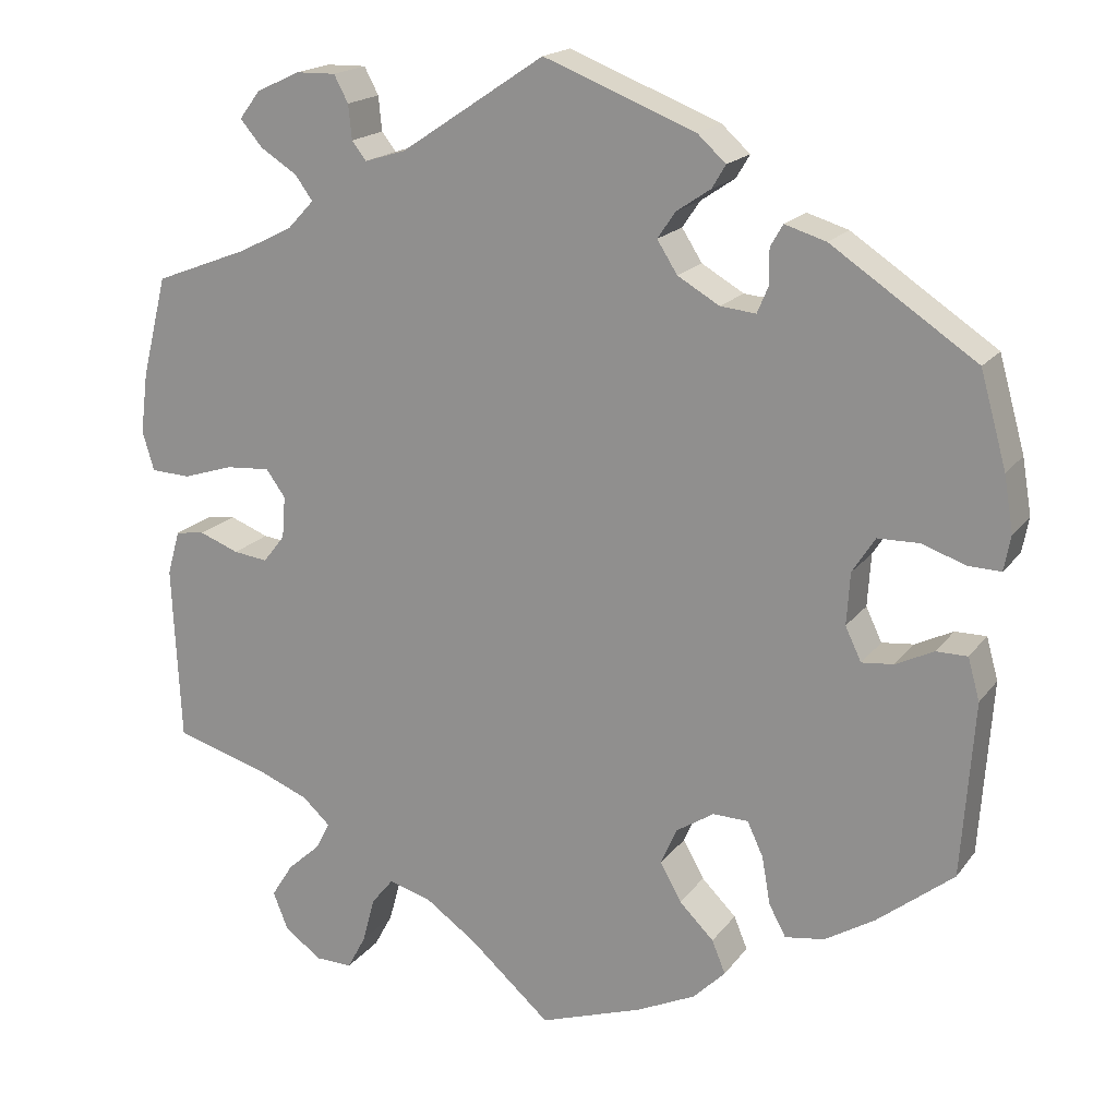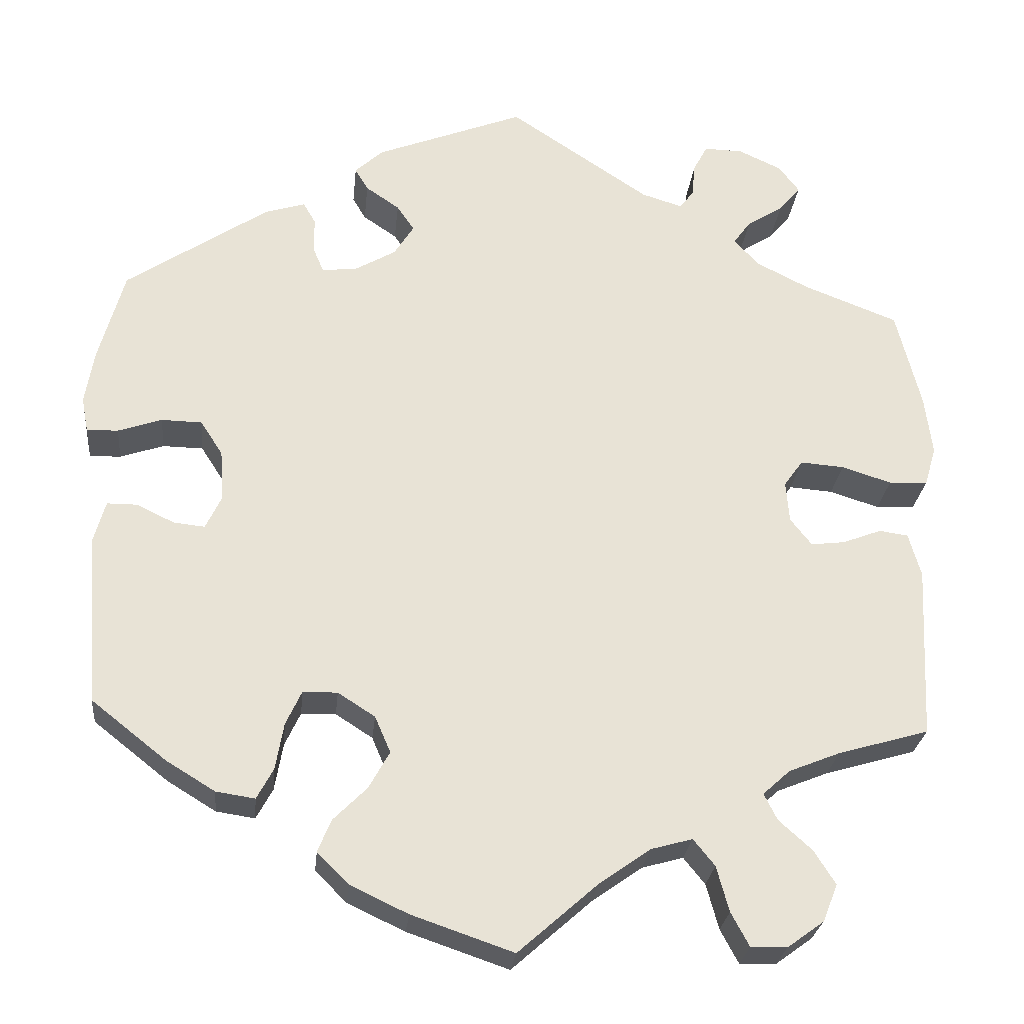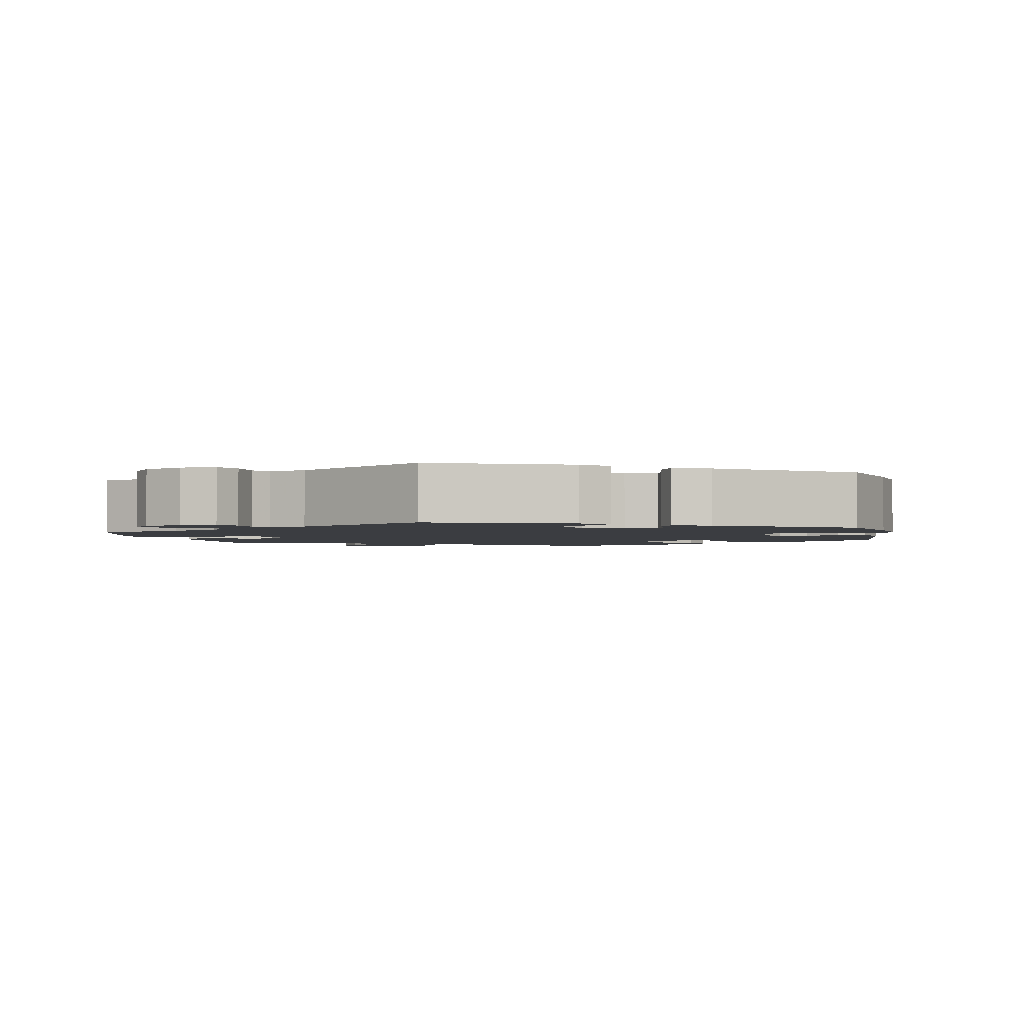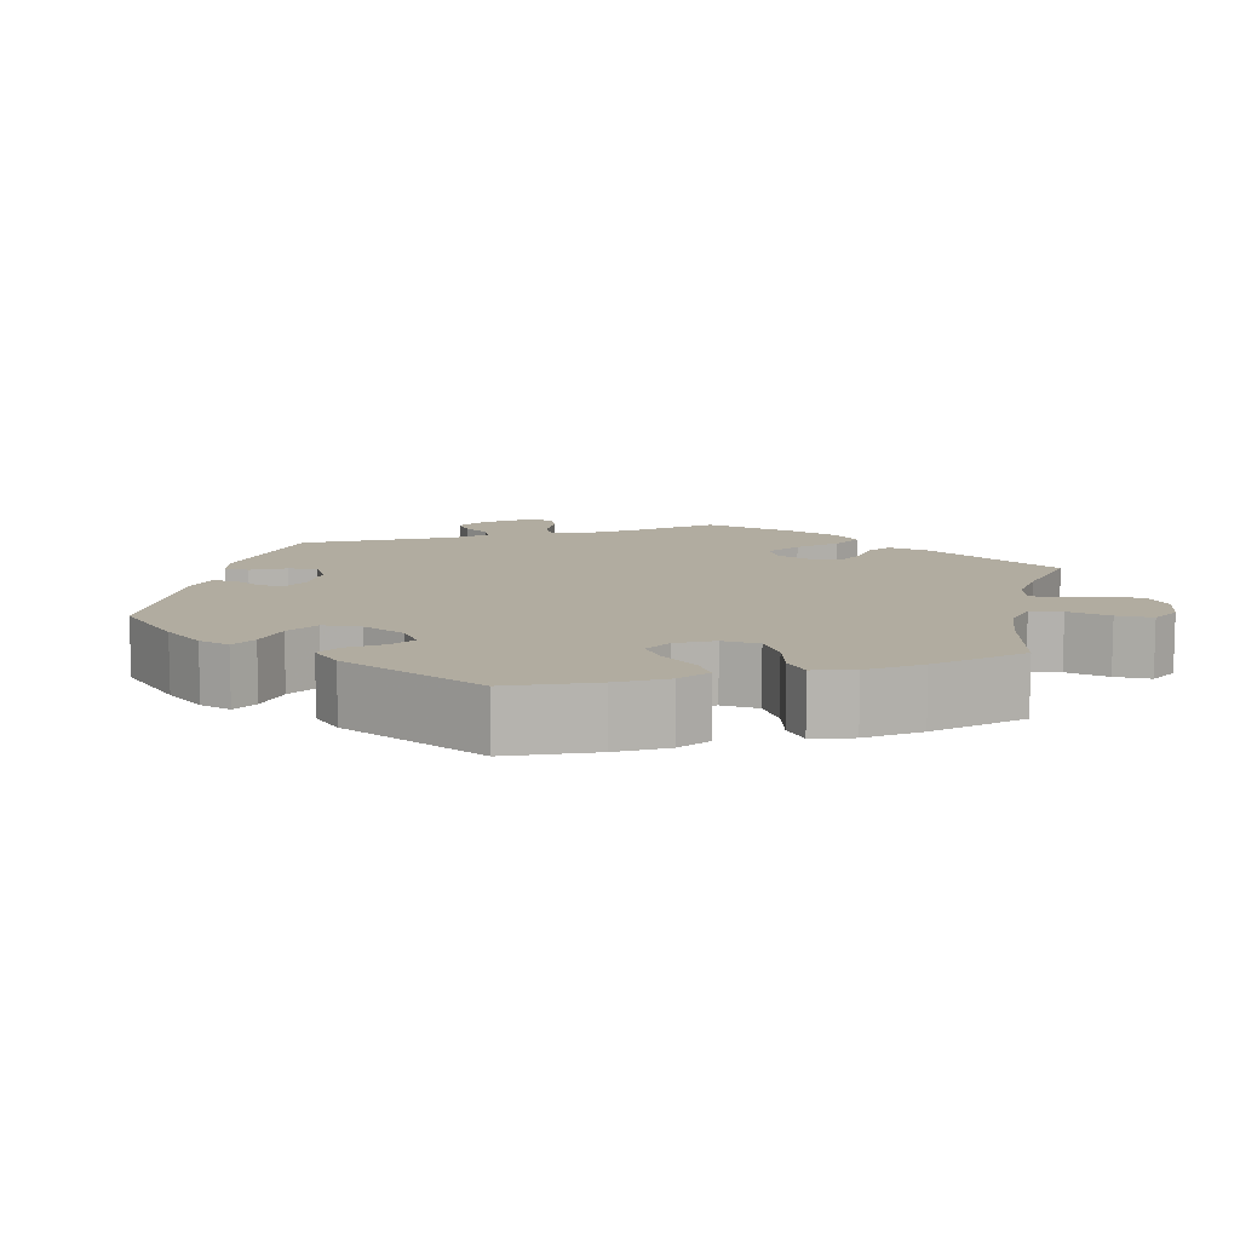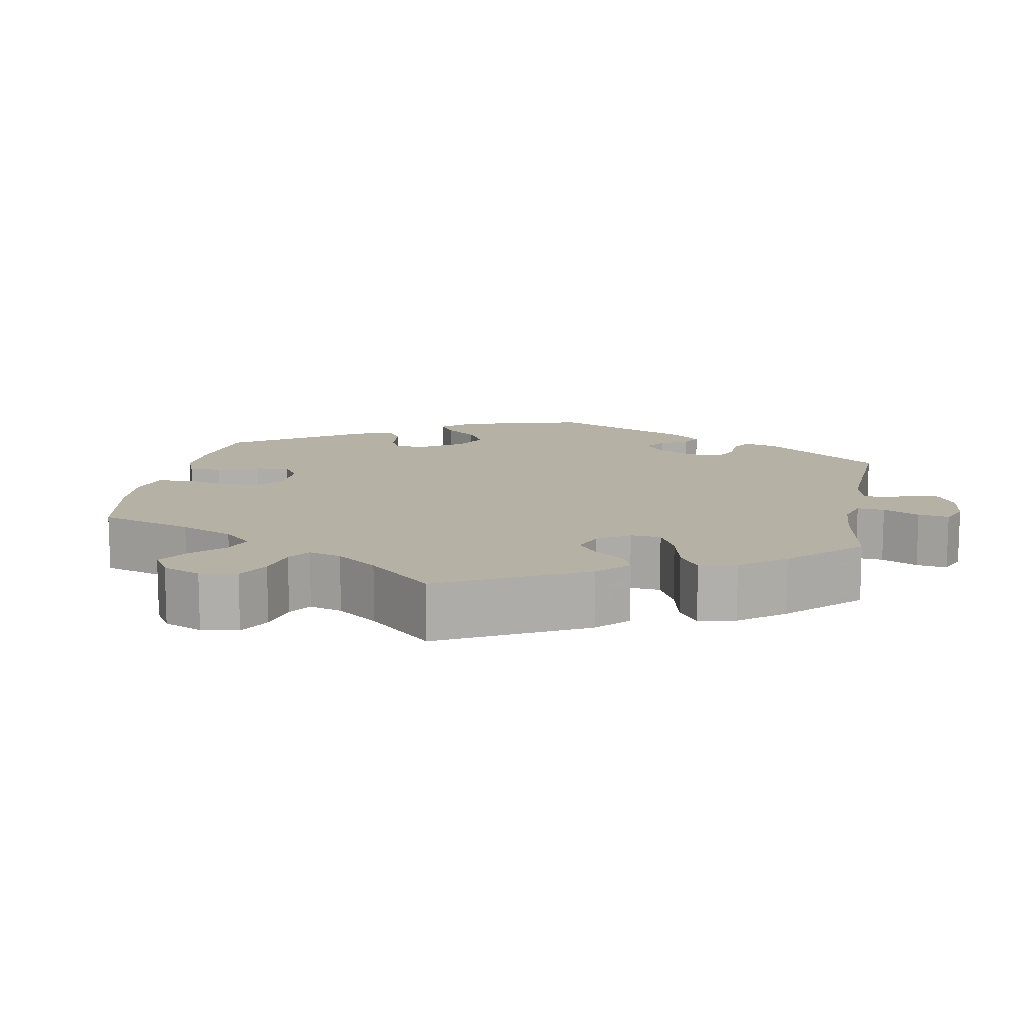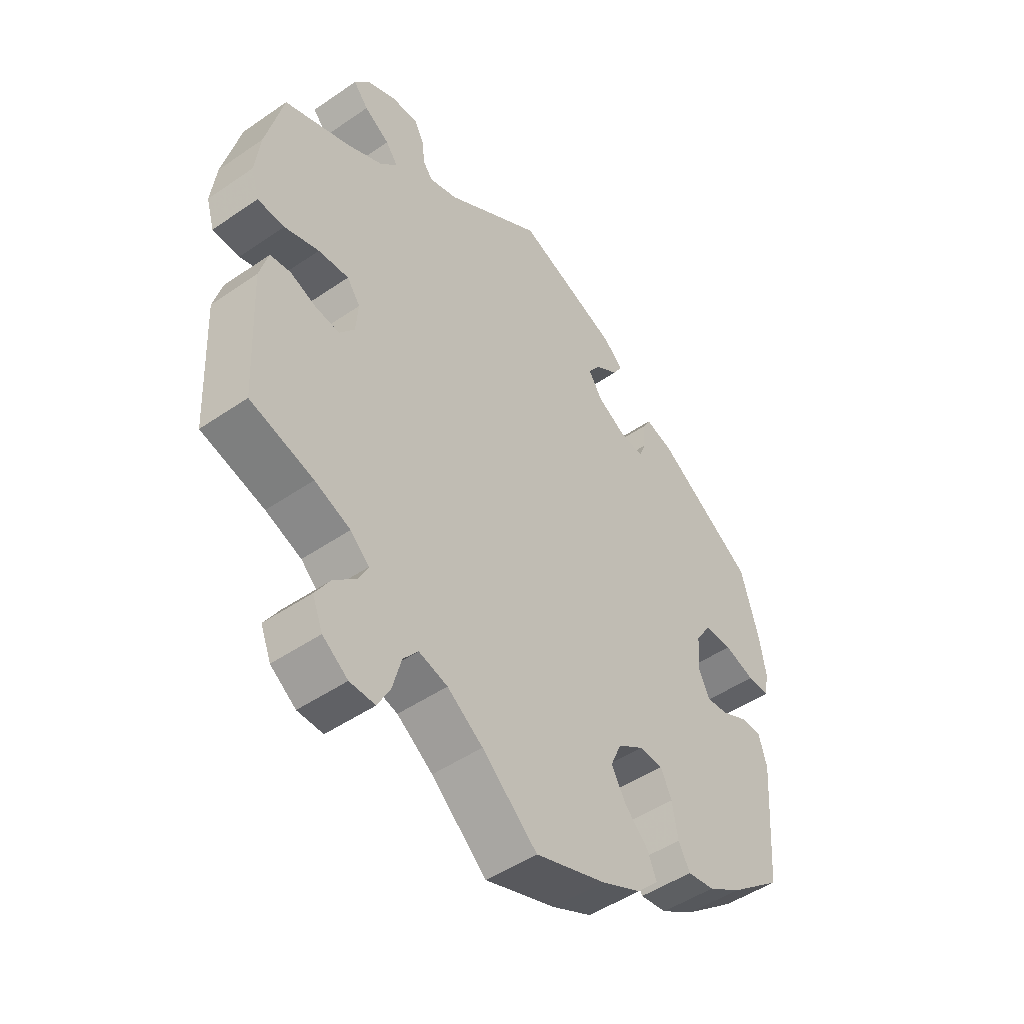
<metadata>
{"format":"obj","ext":"obj","renderer":"f3d","projection":"perspective","resolution":1024,"background":"white","views":[{"elev":18.2,"azim":25.1,"up":"+Z"},{"elev":-26.3,"azim":174.3,"up":"+Z"},{"elev":-2.3,"azim":10.8,"up":"+Y"},{"elev":10.1,"azim":132.6,"up":"+Y"},{"elev":12.0,"azim":-109.9,"up":"+Y"},{"elev":-48.3,"azim":-52.4,"up":"+Z"}]}
</metadata>
<code>
v 0.179 0.07 0.508
v 0.213 0.07 0.477
v 0.197 0.07 0.45
v 0.156 0.07 0.422
v 0.135 0.07 0.391
v 0.159 0.07 0.353
v 0.209 0.07 0.324
v 0.251 0.07 0.32
v 0.264 0.07 0.351
v 0.264 0.07 0.393
v 0.279 0.07 0.419
v 0.328 0.07 0.404
v 0.5 0.07 0.289
v 0.531 0.07 0.178
v 0.542 0.07 0.112
v 0.534 0.07 0.07
v 0.496 0.07 0.071
v 0.443 0.07 0.089
v 0.394 0.07 0.088
v 0.367 0.07 0.046
v 0.363 0.07 -0.016
v 0.382 0.07 -0.056
v 0.42 0.07 -0.052
v 0.465 0.07 -0.03
v 0.502 0.07 -0.03
v 0.516 0.07 -0.08
v 0.501 0.07 -0.288
v 0.41 0.07 -0.36
v 0.351 0.07 -0.396
v 0.304 0.07 -0.403
v 0.284 0.07 -0.366
v 0.274 0.07 -0.309
v 0.255 0.07 -0.268
v 0.213 0.07 -0.267
v 0.168 0.07 -0.296
v 0.149 0.07 -0.34
v 0.174 0.07 -0.385
v 0.215 0.07 -0.426
v 0.231 0.07 -0.465
v 0.193 0.07 -0.503
v 0.123 0.07 -0.536
v 0 0.07 -0.578
v -0.096 0.07 -0.493
v -0.158 0.07 -0.449
v -0.208 0.07 -0.435
v -0.234 0.07 -0.467
v -0.249 0.07 -0.522
v -0.271 0.07 -0.563
v -0.315 0.07 -0.562
v -0.359 0.07 -0.53
v -0.377 0.07 -0.485
v -0.351 0.07 -0.444
v -0.311 0.07 -0.408
v -0.295 0.07 -0.376
v -0.328 0.07 -0.346
v -0.39 0.07 -0.321
v -0.5 0.07 -0.289
v -0.51 0.07 -0.079
v -0.495 0.07 -0.026
v -0.46 0.07 -0.021
v -0.413 0.07 -0.039
v -0.372 0.07 -0.044
v -0.346 0.07 -0.011
v -0.342 0.07 0.039
v -0.365 0.07 0.071
v -0.418 0.07 0.067
v -0.478 0.07 0.048
v -0.525 0.07 0.05
v -0.539 0.07 0.097
v -0.53 0.07 0.169
v -0.5 0.07 0.289
v -0.386 0.07 0.333
v -0.323 0.07 0.365
v -0.292 0.07 0.398
v -0.313 0.07 0.427
v -0.357 0.07 0.455
v -0.383 0.07 0.486
v -0.358 0.07 0.519
v -0.306 0.07 0.543
v -0.259 0.07 0.544
v -0.242 0.07 0.512
v -0.238 0.07 0.471
v -0.221 0.07 0.449
v -0.172 0.07 0.464
v -0.001 0.07 0.578
v 0.179 0 0.508
v 0.213 0 0.477
v 0.197 0 0.45
v 0.156 0 0.422
v 0.135 0 0.391
v 0.159 0 0.353
v 0.209 0 0.324
v 0.251 0 0.32
v 0.264 0 0.351
v 0.264 0 0.393
v 0.279 0 0.419
v 0.328 0 0.404
v 0.5 0 0.289
v 0.531 0 0.178
v 0.542 0 0.112
v 0.534 0 0.07
v 0.496 0 0.071
v 0.443 0 0.089
v 0.394 0 0.088
v 0.367 0 0.046
v 0.363 0 -0.016
v 0.382 0 -0.056
v 0.42 0 -0.052
v 0.465 0 -0.03
v 0.502 0 -0.03
v 0.516 0 -0.08
v 0.501 0 -0.288
v 0.41 0 -0.36
v 0.351 0 -0.396
v 0.304 0 -0.403
v 0.284 0 -0.366
v 0.274 0 -0.309
v 0.255 0 -0.268
v 0.213 0 -0.267
v 0.168 0 -0.296
v 0.149 0 -0.34
v 0.174 0 -0.385
v 0.215 0 -0.426
v 0.231 0 -0.465
v 0.193 0 -0.503
v 0.123 0 -0.536
v 0 0 -0.578
v -0.096 0 -0.493
v -0.158 0 -0.449
v -0.208 0 -0.435
v -0.234 0 -0.467
v -0.249 0 -0.522
v -0.271 0 -0.563
v -0.315 0 -0.562
v -0.359 0 -0.53
v -0.377 0 -0.485
v -0.351 0 -0.444
v -0.311 0 -0.408
v -0.295 0 -0.376
v -0.328 0 -0.346
v -0.39 0 -0.321
v -0.5 0 -0.289
v -0.51 0 -0.079
v -0.495 0 -0.026
v -0.46 0 -0.021
v -0.413 0 -0.039
v -0.372 0 -0.044
v -0.346 0 -0.011
v -0.342 0 0.039
v -0.365 0 0.071
v -0.418 0 0.067
v -0.478 0 0.048
v -0.525 0 0.05
v -0.539 0 0.097
v -0.53 0 0.169
v -0.5 0 0.289
v -0.386 0 0.333
v -0.323 0 0.365
v -0.292 0 0.398
v -0.313 0 0.427
v -0.357 0 0.455
v -0.383 0 0.486
v -0.358 0 0.519
v -0.306 0 0.543
v -0.259 0 0.544
v -0.242 0 0.512
v -0.238 0 0.471
v -0.221 0 0.449
v -0.172 0 0.464
v -0.001 0 0.578
f 84 85 1 2
f 83 84 2 3
f 79 80 81 82
f 79 82 83
f 78 79 83
f 75 76 77 78
f 74 75 78 83
f 73 74 83 3
f 69 70 71 72
f 66 67 68 69
f 65 66 69 72
f 64 65 72 73
f 58 59 60 61
f 56 57 58 61
f 55 56 61 62
f 54 55 62 63
f 50 51 52 53
f 50 53 54
f 49 50 54
f 46 47 48 49
f 45 46 49 54
f 44 45 54 63
f 40 41 42 43
f 37 38 39 40
f 36 37 40 43
f 35 36 43 44
f 29 30 31 32
f 29 32 33
f 28 29 33
f 27 28 33
f 26 27 33
f 23 24 25 26
f 22 23 26 33
f 21 22 33 34
f 15 16 17 18
f 15 18 19
f 14 15 19
f 13 14 19
f 12 13 19 20
f 9 10 11 12
f 8 9 12 20
f 73 3 4
f 64 73 4 5
f 7 8 20 21
f 6 7 21 34
f 35 44 63 64
f 34 35 64
f 5 6 34 64
f 87 86 170 169
f 88 87 169 168
f 167 166 165 164
f 168 167 164
f 168 164 163
f 163 162 161 160
f 168 163 160 159
f 88 168 159 158
f 157 156 155 154
f 154 153 152 151
f 157 154 151 150
f 158 157 150 149
f 146 145 144 143
f 146 143 142 141
f 147 146 141 140
f 148 147 140 139
f 138 137 136 135
f 139 138 135
f 139 135 134
f 134 133 132 131
f 139 134 131 130
f 148 139 130 129
f 128 127 126 125
f 125 124 123 122
f 128 125 122 121
f 129 128 121 120
f 117 116 115 114
f 118 117 114
f 118 114 113
f 118 113 112
f 118 112 111
f 111 110 109 108
f 118 111 108 107
f 119 118 107 106
f 103 102 101 100
f 104 103 100
f 104 100 99
f 104 99 98
f 105 104 98 97
f 97 96 95 94
f 105 97 94 93
f 89 88 158
f 90 89 158 149
f 106 105 93 92
f 119 106 92 91
f 149 148 129 120
f 149 120 119
f 149 119 91 90
f 1 86 87 2
f 2 87 88 3
f 3 88 89 4
f 4 89 90 5
f 5 90 91 6
f 6 91 92 7
f 7 92 93 8
f 8 93 94 9
f 9 94 95 10
f 10 95 96 11
f 11 96 97 12
f 12 97 98 13
f 13 98 99 14
f 14 99 100 15
f 15 100 101 16
f 16 101 102 17
f 17 102 103 18
f 18 103 104 19
f 19 104 105 20
f 20 105 106 21
f 21 106 107 22
f 22 107 108 23
f 23 108 109 24
f 24 109 110 25
f 25 110 111 26
f 26 111 112 27
f 27 112 113 28
f 28 113 114 29
f 29 114 115 30
f 30 115 116 31
f 31 116 117 32
f 32 117 118 33
f 33 118 119 34
f 34 119 120 35
f 35 120 121 36
f 36 121 122 37
f 37 122 123 38
f 38 123 124 39
f 39 124 125 40
f 40 125 126 41
f 41 126 127 42
f 42 127 128 43
f 43 128 129 44
f 44 129 130 45
f 45 130 131 46
f 46 131 132 47
f 47 132 133 48
f 48 133 134 49
f 49 134 135 50
f 50 135 136 51
f 51 136 137 52
f 52 137 138 53
f 53 138 139 54
f 54 139 140 55
f 55 140 141 56
f 56 141 142 57
f 57 142 143 58
f 58 143 144 59
f 59 144 145 60
f 60 145 146 61
f 61 146 147 62
f 62 147 148 63
f 63 148 149 64
f 64 149 150 65
f 65 150 151 66
f 66 151 152 67
f 67 152 153 68
f 68 153 154 69
f 69 154 155 70
f 70 155 156 71
f 71 156 157 72
f 72 157 158 73
f 73 158 159 74
f 74 159 160 75
f 75 160 161 76
f 76 161 162 77
f 77 162 163 78
f 78 163 164 79
f 79 164 165 80
f 80 165 166 81
f 81 166 167 82
f 82 167 168 83
f 83 168 169 84
f 84 169 170 85
f 85 170 86 1

</code>
